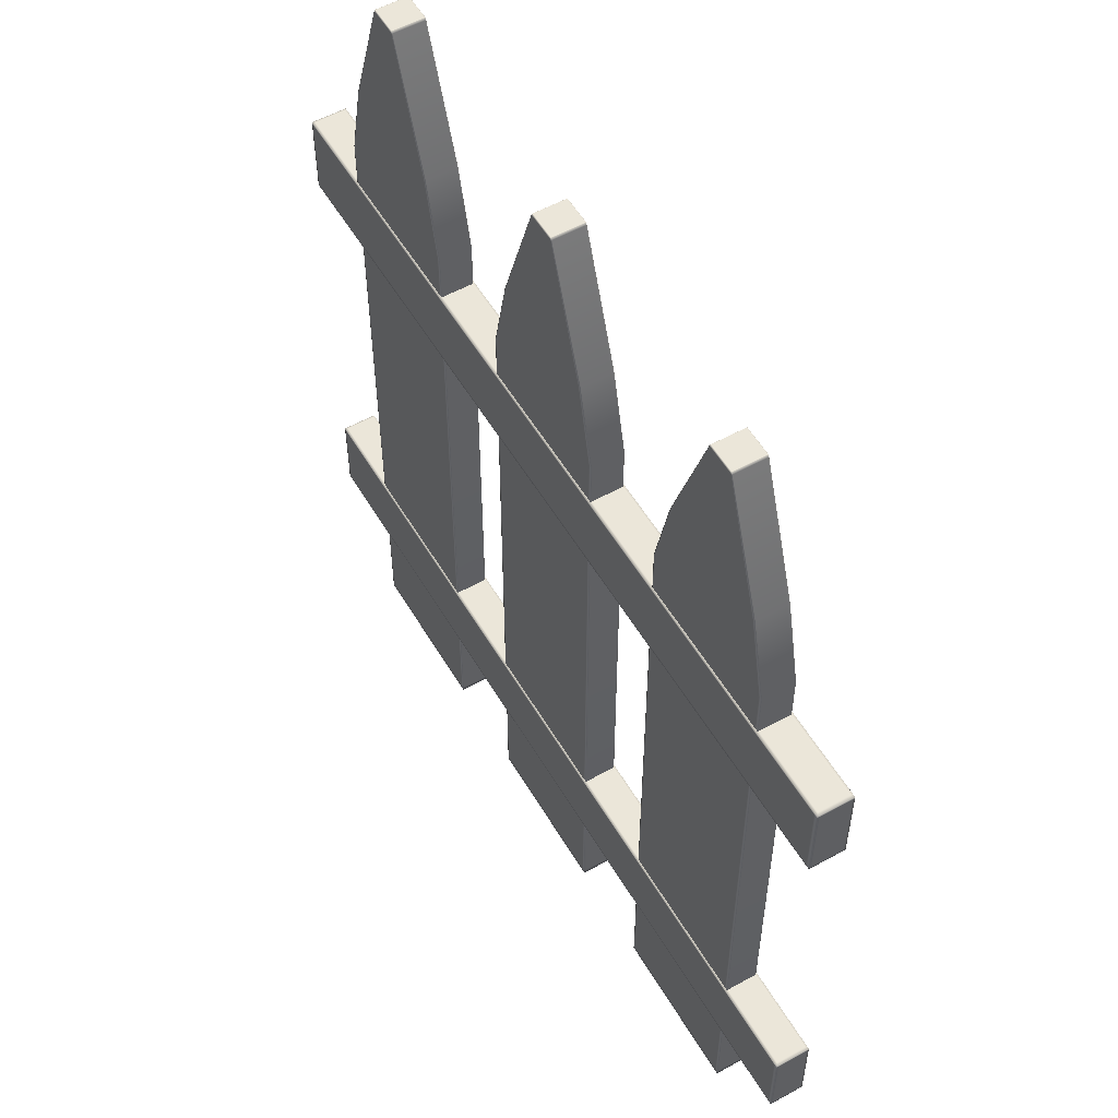
<metadata>
{"format":"obj","ext":"obj","renderer":"f3d","projection":"perspective","resolution":1024,"background":"white","views":[{"elev":55.2,"azim":-120.2,"up":"+Y"}]}
</metadata>
<code>
o Cube.006_Cube.007
v 0.846 0 -0.03094
v 0.846 0 0.03094
v 1.154 0 -0.03094
v 1.154 0 0.03094
v 1 0 0.03094
v 1 1.778 0.03094
v 1 0 -0.03094
v 1 1.778 -0.03094
v 0.9721 1.778 -0.03094
v 0.846 1.355 -0.03094
v 0.8829 1.519 -0.03094
v 0.846 1.355 0.03094
v 0.9721 1.778 0.03094
v 0.8829 1.519 0.03094
v 1.154 1.355 -0.03094
v 1.028 1.778 -0.03094
v 1.117 1.519 -0.03094
v 1.028 1.778 0.03094
v 1.154 1.355 0.03094
v 1.117 1.519 0.03094
v 0.846 0 -0.02938
v 0.846 0 0.02938
v 1.154 0 -0.02938
v 1.154 0 0.02938
v 1 1.778 0.02938
v 1 1.778 -0.02938
v 1 0 0.02938
v 1 0 -0.02938
v 0.9721 1.778 -0.02938
v 0.9721 1.778 0.02938
v 0.8829 1.519 -0.02938
v 0.8829 1.519 0.02938
v 0.846 1.355 0.02938
v 0.846 1.355 -0.02938
v 1.028 1.778 0.02938
v 1.028 1.778 -0.02938
v 1.117 1.519 0.02938
v 1.117 1.519 -0.02938
v 1.154 1.355 -0.02938
v 1.154 1.355 0.02938
v 1 1.519 0.03094
v 1 1.355 0.03094
v 1 1.519 -0.03094
v 1 1.355 -0.03094
v 0.8522 0 0.03094
v 0.8522 0 -0.03094
v 0.9732 1.778 -0.03094
v 0.9732 1.778 0.03094
v 0.8522 0 -0.02938
v 0.8522 0 0.02938
v 0.9732 1.778 -0.02938
v 0.9732 1.778 0.02938
v 0.8876 1.519 0.03094
v 0.8522 1.355 0.03094
v 0.8876 1.519 -0.03094
v 0.8522 1.355 -0.03094
v 1.152 0 -0.03094
v 1.152 0 0.03094
v 1.028 1.778 0.03094
v 1.028 1.778 -0.03094
v 1.028 1.778 -0.02938
v 1.028 1.778 0.02938
v 1.152 0 -0.02938
v 1.152 0 0.02938
v 1.116 1.519 0.03094
v 1.152 1.355 0.03094
v 1.116 1.519 -0.03094
v 1.152 1.355 -0.03094
v 0.9706 1.774 -0.03094
v 0.9706 1.774 0.03094
v 1.029 1.774 0.03094
v 1.029 1.774 -0.03094
v 1.029 1.774 -0.02938
v 1.029 1.774 0.02938
v 0.9706 1.774 0.02938
v 0.9706 1.774 -0.02938
v 1 1.774 0.03094
v 1 1.774 -0.03094
v 0.9718 1.774 -0.03094
v 0.9718 1.774 0.03094
v 1.029 1.774 -0.03094
v 1.029 1.774 0.03094
v 1 0.01136 -0.03094
v 1 0.01136 0.03094
v 0.846 0.01136 -0.03094
v 0.846 0.01136 0.03094
v 1.154 0.01136 0.03094
v 1.154 0.01136 -0.03094
v 1.154 0.01136 -0.02938
v 1.154 0.01136 0.02938
v 0.846 0.01136 0.02938
v 0.846 0.01136 -0.02938
v 0.8522 0.01136 -0.03094
v 0.8522 0.01136 0.03094
v 1.152 0.01136 0.03094
v 1.152 0.01136 -0.03094
v -0.154 0 -0.03094
v -0.154 0 0.03094
v 0.154 0 -0.03094
v 0.154 0 0.03094
v 0 0 0.03094
v 0 1.778 0.03094
v 0 0 -0.03094
v 0 1.778 -0.03094
v -0.02794 1.778 -0.03094
v -0.154 1.355 -0.03094
v -0.1171 1.519 -0.03094
v -0.154 1.355 0.03094
v -0.02794 1.778 0.03094
v -0.1171 1.519 0.03094
v 0.154 1.355 -0.03094
v 0.02794 1.778 -0.03094
v 0.1171 1.519 -0.03094
v 0.02794 1.778 0.03094
v 0.154 1.355 0.03094
v 0.1171 1.519 0.03094
v -0.154 0 -0.02938
v -0.154 0 0.02938
v 0.154 0 -0.02938
v 0.154 0 0.02938
v 0 1.778 0.02938
v 0 1.778 -0.02938
v 0 0 0.02938
v 0 0 -0.02938
v -0.02794 1.778 -0.02938
v -0.02794 1.778 0.02938
v -0.1171 1.519 -0.02938
v -0.1171 1.519 0.02938
v -0.154 1.355 0.02938
v -0.154 1.355 -0.02938
v 0.02794 1.778 0.02938
v 0.02794 1.778 -0.02938
v 0.1171 1.519 0.02938
v 0.1171 1.519 -0.02938
v 0.154 1.355 -0.02938
v 0.154 1.355 0.02938
v 0 1.519 0.03094
v 0 1.355 0.03094
v 0 1.519 -0.03094
v 0 1.355 -0.03094
v -0.1478 0 0.03094
v -0.1478 0 -0.03094
v -0.02681 1.778 -0.03094
v -0.02681 1.778 0.03094
v -0.1478 0 -0.02938
v -0.1478 0 0.02938
v -0.02681 1.778 -0.02938
v -0.02681 1.778 0.02938
v -0.1124 1.519 0.03094
v -0.1478 1.355 0.03094
v -0.1124 1.519 -0.03094
v -0.1478 1.355 -0.03094
v 0.1521 0 -0.03094
v 0.1521 0 0.03094
v 0.02759 1.778 0.03094
v 0.02759 1.778 -0.03094
v 0.02759 1.778 -0.02938
v 0.02759 1.778 0.02938
v 0.1521 0 -0.02938
v 0.1521 0 0.02938
v 0.1156 1.519 0.03094
v 0.1521 1.355 0.03094
v 0.1156 1.519 -0.03094
v 0.1521 1.355 -0.03094
v -0.02942 1.774 -0.03094
v -0.02942 1.774 0.03094
v 0.02942 1.774 0.03094
v 0.02942 1.774 -0.03094
v 0.02942 1.774 -0.02938
v 0.02942 1.774 0.02938
v -0.02942 1.774 0.02938
v -0.02942 1.774 -0.02938
v 0 1.774 0.03094
v 0 1.774 -0.03094
v -0.02823 1.774 -0.03094
v -0.02823 1.774 0.03094
v 0.02905 1.774 -0.03094
v 0.02905 1.774 0.03094
v 0 0.01136 -0.03094
v 0 0.01136 0.03094
v -0.154 0.01136 -0.03094
v -0.154 0.01136 0.03094
v 0.154 0.01136 0.03094
v 0.154 0.01136 -0.03094
v 0.154 0.01136 -0.02938
v 0.154 0.01136 0.02938
v -0.154 0.01136 0.02938
v -0.154 0.01136 -0.02938
v -0.1478 0.01136 -0.03094
v -0.1478 0.01136 0.03094
v 0.1521 0.01136 0.03094
v 0.1521 0.01136 -0.03094
v 0.346 0 -0.03094
v 0.346 0 0.03094
v 0.654 0 -0.03094
v 0.654 0 0.03094
v 0.5 0 0.03094
v 0.5 1.778 0.03094
v 0.5 0 -0.03094
v 0.5 1.778 -0.03094
v 0.4721 1.778 -0.03094
v 0.346 1.355 -0.03094
v 0.3829 1.519 -0.03094
v 0.346 1.355 0.03094
v 0.4721 1.778 0.03094
v 0.3829 1.519 0.03094
v 0.654 1.355 -0.03094
v 0.5279 1.778 -0.03094
v 0.6171 1.519 -0.03094
v 0.5279 1.778 0.03094
v 0.654 1.355 0.03094
v 0.6171 1.519 0.03094
v 0.346 0 -0.02938
v 0.346 0 0.02938
v 0.654 0 -0.02938
v 0.654 0 0.02938
v 0.5 1.778 0.02938
v 0.5 1.778 -0.02938
v 0.5 0 0.02938
v 0.5 0 -0.02938
v 0.4721 1.778 -0.02938
v 0.4721 1.778 0.02938
v 0.3829 1.519 -0.02938
v 0.3829 1.519 0.02938
v 0.346 1.355 0.02938
v 0.346 1.355 -0.02938
v 0.5279 1.778 0.02938
v 0.5279 1.778 -0.02938
v 0.6171 1.519 0.02938
v 0.6171 1.519 -0.02938
v 0.654 1.355 -0.02938
v 0.654 1.355 0.02938
v 0.5 1.519 0.03094
v 0.5 1.355 0.03094
v 0.5 1.519 -0.03094
v 0.5 1.355 -0.03094
v 0.3522 0 0.03094
v 0.3522 0 -0.03094
v 0.4732 1.778 -0.03094
v 0.4732 1.778 0.03094
v 0.3522 0 -0.02938
v 0.3522 0 0.02938
v 0.4732 1.778 -0.02938
v 0.4732 1.778 0.02938
v 0.3876 1.519 0.03094
v 0.3522 1.355 0.03094
v 0.3876 1.519 -0.03094
v 0.3522 1.355 -0.03094
v 0.6521 0 -0.03094
v 0.6521 0 0.03094
v 0.5276 1.778 0.03094
v 0.5276 1.778 -0.03094
v 0.5276 1.778 -0.02938
v 0.5276 1.778 0.02938
v 0.6521 0 -0.02938
v 0.6521 0 0.02938
v 0.6156 1.519 0.03094
v 0.6521 1.355 0.03094
v 0.6156 1.519 -0.03094
v 0.6521 1.355 -0.03094
v 0.4706 1.774 -0.03094
v 0.4706 1.774 0.03094
v 0.5294 1.774 0.03094
v 0.5294 1.774 -0.03094
v 0.5294 1.774 -0.02938
v 0.5294 1.774 0.02938
v 0.4706 1.774 0.02938
v 0.4706 1.774 -0.02938
v 0.5 1.774 0.03094
v 0.5 1.774 -0.03094
v 0.4718 1.774 -0.03094
v 0.4718 1.774 0.03094
v 0.5291 1.774 -0.03094
v 0.5291 1.774 0.03094
v 0.5 0.01136 -0.03094
v 0.5 0.01136 0.03094
v 0.346 0.01136 -0.03094
v 0.346 0.01136 0.03094
v 0.654 0.01136 0.03094
v 0.654 0.01136 -0.03094
v 0.654 0.01136 -0.02938
v 0.654 0.01136 0.02938
v 0.346 0.01136 0.02938
v 0.346 0.01136 -0.02938
v 0.3522 0.01136 -0.03094
v 0.3522 0.01136 0.03094
v 0.6521 0.01136 0.03094
v 0.6521 0.01136 -0.03094
v -0.3239 1.1 0.03408
v -0.3239 1.264 0.03408
v -0.3239 1.1 -0.03408
v -0.3239 1.264 -0.03408
v 1.324 1.1 0.03408
v 1.324 1.264 0.03408
v 1.324 1.1 -0.03408
v 1.324 1.264 -0.03408
v 1.324 1.258 0.03408
v 1.324 1.258 -0.03408
v -0.3239 1.258 -0.03408
v -0.3239 1.258 0.03408
v -0.3239 1.1 0.02871
v -0.3239 1.1 -0.02871
v -0.3239 1.264 -0.02871
v -0.3239 1.264 0.02871
v 1.324 1.1 -0.02871
v 1.324 1.1 0.02871
v 1.324 1.264 0.02871
v 1.324 1.264 -0.02871
v 1.324 1.258 0.02871
v 1.324 1.258 -0.02871
v -0.3239 1.258 -0.02871
v -0.3239 1.258 0.02871
v -0.3239 1.105 0.02871
v -0.3239 1.105 -0.03408
v 1.324 1.105 -0.03408
v 1.324 1.105 0.03408
v -0.3239 1.105 0.03408
v 1.324 1.105 -0.02871
v 1.324 1.105 0.02871
v -0.3239 1.105 -0.02871
v 1.32 1.1 -0.03408
v 1.32 1.264 -0.03408
v 1.32 1.1 0.03408
v 1.32 1.264 0.03408
v 1.32 1.264 0.02871
v 1.32 1.264 -0.02871
v 1.32 1.1 0.02871
v 1.32 1.1 -0.02871
v 1.32 1.258 0.03408
v 1.32 1.258 -0.03408
v 1.32 1.105 -0.03408
v 1.32 1.105 0.03408
v -0.3163 1.1 -0.03408
v -0.3163 1.264 0.03408
v -0.3163 1.264 -0.02871
v -0.3163 1.1 0.02871
v -0.3163 1.258 0.03408
v -0.3163 1.105 0.03408
v -0.3163 1.264 -0.03408
v -0.3163 1.1 0.03408
v -0.3163 1.264 0.02871
v -0.3163 1.1 -0.02871
v -0.3163 1.258 -0.03408
v -0.3163 1.105 -0.03408
v -0.3239 0.2 0.03408
v -0.3239 0.3637 0.03408
v -0.3239 0.2 -0.03408
v -0.3239 0.3637 -0.03408
v 1.324 0.2 0.03408
v 1.324 0.3637 0.03408
v 1.324 0.2 -0.03408
v 1.324 0.3637 -0.03408
v 1.324 0.3584 0.03408
v 1.324 0.3584 -0.03408
v -0.3239 0.3584 -0.03408
v -0.3239 0.3584 0.03408
v -0.3239 0.2 0.02871
v -0.3239 0.2 -0.02871
v -0.3239 0.3637 -0.02871
v -0.3239 0.3637 0.02871
v 1.324 0.2 -0.02871
v 1.324 0.2 0.02871
v 1.324 0.3637 0.02871
v 1.324 0.3637 -0.02871
v 1.324 0.3584 0.02871
v 1.324 0.3584 -0.02871
v -0.3239 0.3584 -0.02871
v -0.3239 0.3584 0.02871
v -0.3239 0.2053 0.02871
v -0.3239 0.2053 -0.03408
v 1.324 0.2053 -0.03408
v 1.324 0.2053 0.03408
v -0.3239 0.2053 0.03408
v 1.324 0.2053 -0.02871
v 1.324 0.2053 0.02871
v -0.3239 0.2053 -0.02871
v 1.32 0.2 -0.03408
v 1.32 0.3637 -0.03408
v 1.32 0.2 0.03408
v 1.32 0.3637 0.03408
v 1.32 0.3637 0.02871
v 1.32 0.3637 -0.02871
v 1.32 0.2 0.02871
v 1.32 0.2 -0.02871
v 1.32 0.3584 0.03408
v 1.32 0.3584 -0.03408
v 1.32 0.2053 -0.03408
v 1.32 0.2053 0.03408
v -0.3163 0.2 -0.03408
v -0.3163 0.3637 0.03408
v -0.3163 0.3637 -0.02871
v -0.3163 0.2 0.02871
v -0.3163 0.3584 0.03408
v -0.3163 0.2053 0.03408
v -0.3163 0.3637 -0.03408
v -0.3163 0.2 0.03408
v -0.3163 0.3637 0.02871
v -0.3163 0.2 -0.02871
v -0.3163 0.3584 -0.03408
v -0.3163 0.2053 -0.03408
f 32 70 75
f 83 68 96
f 64 4 58
f 88 39 89
f 84 54 94
f 60 26 61
f 86 33 91
f 87 66 95
f 52 13 48
f 11 76 69
f 38 72 73
f 20 74 71
f 85 56 93
f 39 17 38
f 19 37 20
f 33 14 32
f 10 31 11
f 47 29 51
f 46 28 49
f 57 23 63
f 90 19 87
f 50 5 45
f 62 6 59
f 37 39 38
f 74 38 73
f 31 33 32
f 76 32 75
f 62 36 61
f 50 21 49
f 90 23 89
f 64 28 63
f 92 22 91
f 52 26 51
f 92 10 85
f 59 77 82
f 80 13 70
f 65 42 66
f 54 14 12
f 11 56 10
f 81 16 72
f 47 78 79
f 68 17 15
f 55 44 56
f 9 79 69
f 42 53 54
f 77 48 80
f 30 51 29
f 27 49 28
f 22 45 2
f 1 49 21
f 8 51 26
f 93 44 83
f 25 48 6
f 94 12 86
f 44 67 68
f 78 60 81
f 20 66 19
f 18 82 71
f 24 63 23
f 25 61 26
f 35 59 18
f 7 63 28
f 95 42 84
f 16 61 36
f 27 58 5
f 96 15 88
f 71 65 20
f 43 81 67
f 41 80 53
f 69 55 11
f 79 43 55
f 67 72 17
f 53 70 14
f 82 41 65
f 29 75 30
f 35 73 36
f 71 35 18
f 73 16 36
f 69 29 9
f 75 13 30
f 57 88 3
f 58 84 5
f 45 86 2
f 46 83 7
f 21 85 1
f 34 91 33
f 40 89 39
f 24 87 4
f 1 93 46
f 4 95 58
f 2 91 22
f 5 94 45
f 3 89 23
f 7 96 57
f 128 166 171
f 179 164 192
f 160 100 154
f 184 135 185
f 180 150 190
f 156 122 157
f 182 129 187
f 183 162 191
f 148 109 144
f 107 172 165
f 134 168 169
f 116 170 167
f 181 152 189
f 135 113 134
f 115 133 116
f 129 110 128
f 106 127 107
f 143 125 147
f 142 124 145
f 153 119 159
f 186 115 183
f 146 101 141
f 158 102 155
f 133 135 134
f 170 134 169
f 127 129 128
f 172 128 171
f 158 132 157
f 146 117 145
f 186 119 185
f 160 124 159
f 188 118 187
f 148 122 147
f 188 106 181
f 155 173 178
f 176 109 166
f 161 138 162
f 150 110 108
f 107 152 106
f 177 112 168
f 143 174 175
f 164 113 111
f 151 140 152
f 105 175 165
f 138 149 150
f 173 144 176
f 126 147 125
f 123 145 124
f 118 141 98
f 97 145 117
f 104 147 122
f 179 152 140
f 121 144 102
f 190 108 182
f 140 163 164
f 174 156 177
f 116 162 115
f 114 178 167
f 120 159 119
f 121 157 122
f 131 155 114
f 103 159 124
f 191 138 180
f 112 157 132
f 123 154 101
f 192 111 184
f 167 161 116
f 139 177 163
f 137 176 149
f 165 151 107
f 175 139 151
f 163 168 113
f 149 166 110
f 178 137 161
f 125 171 126
f 131 169 132
f 167 131 114
f 169 112 132
f 165 125 105
f 171 109 126
f 153 184 99
f 154 180 101
f 141 182 98
f 142 179 103
f 117 181 97
f 130 187 129
f 136 185 135
f 120 183 100
f 97 189 142
f 100 191 154
f 98 187 118
f 101 190 141
f 99 185 119
f 103 192 153
f 224 262 267
f 275 260 288
f 256 196 250
f 280 231 281
f 276 246 286
f 252 218 253
f 278 225 283
f 279 258 287
f 244 205 240
f 203 268 261
f 230 264 265
f 212 266 263
f 277 248 285
f 231 209 230
f 211 229 212
f 225 206 224
f 202 223 203
f 239 221 243
f 238 220 241
f 249 215 255
f 282 211 279
f 242 197 237
f 254 198 251
f 229 231 230
f 266 230 265
f 223 225 224
f 268 224 267
f 254 228 253
f 242 213 241
f 282 215 281
f 256 220 255
f 284 214 283
f 244 218 243
f 284 202 277
f 251 269 274
f 272 205 262
f 257 234 258
f 246 206 204
f 203 248 202
f 273 208 264
f 239 270 271
f 260 209 207
f 247 236 248
f 201 271 261
f 234 245 246
f 269 240 272
f 222 243 221
f 219 241 220
f 214 237 194
f 193 241 213
f 200 243 218
f 285 236 275
f 217 240 198
f 286 204 278
f 236 259 260
f 270 252 273
f 212 258 211
f 210 274 263
f 216 255 215
f 217 253 218
f 227 251 210
f 199 255 220
f 287 234 276
f 208 253 228
f 219 250 197
f 288 207 280
f 263 257 212
f 235 273 259
f 233 272 245
f 261 247 203
f 271 235 247
f 259 264 209
f 245 262 206
f 274 233 257
f 221 267 222
f 227 265 228
f 263 227 210
f 265 208 228
f 261 221 201
f 267 205 222
f 249 280 195
f 250 276 197
f 237 278 194
f 238 275 199
f 213 277 193
f 226 283 225
f 232 281 231
f 216 279 196
f 193 285 238
f 196 287 250
f 194 283 214
f 197 286 237
f 195 281 215
f 199 288 249
f 292 335 339
f 322 298 330
f 300 313 317
f 334 300 337
f 303 299 311
f 296 310 298
f 304 334 341
f 306 323 327
f 307 297 309
f 295 328 321
f 307 326 325
f 301 342 336
f 306 318 319
f 302 313 320
f 290 312 300
f 311 304 303
f 309 308 307
f 309 316 319
f 298 318 315
f 311 314 320
f 337 317 338
f 330 315 331
f 331 295 321
f 338 289 340
f 320 291 302
f 315 305 295
f 319 293 306
f 320 312 311
f 319 310 309
f 317 301 289
f 316 323 293
f 344 321 333
f 343 331 344
f 297 332 316
f 327 305 306
f 325 335 341
f 321 342 333
f 327 340 336
f 325 294 307
f 294 329 297
f 339 330 343
f 322 308 296
f 292 343 299
f 336 289 301
f 333 302 291
f 341 303 304
f 299 344 314
f 314 333 291
f 332 340 323
f 329 338 332
f 336 328 327
f 341 324 325
f 324 337 329
f 339 326 322
f 348 391 395
f 378 354 386
f 356 369 373
f 390 356 393
f 359 355 367
f 352 366 354
f 360 390 397
f 362 379 383
f 363 353 365
f 351 384 377
f 363 382 381
f 357 398 392
f 362 374 375
f 358 369 376
f 346 368 356
f 367 360 359
f 365 364 363
f 365 372 375
f 354 374 371
f 367 370 376
f 393 373 394
f 386 371 387
f 387 351 377
f 394 345 396
f 376 347 358
f 371 361 351
f 375 349 362
f 376 368 367
f 375 366 365
f 373 357 345
f 372 379 349
f 400 377 389
f 399 387 400
f 353 388 372
f 383 361 362
f 381 391 397
f 377 398 389
f 383 396 392
f 381 350 363
f 350 385 353
f 395 386 399
f 378 364 352
f 348 399 355
f 392 345 357
f 389 358 347
f 397 359 360
f 355 400 370
f 370 389 347
f 388 396 379
f 385 394 388
f 392 384 383
f 397 380 381
f 380 393 385
f 395 382 378
f 32 14 70
f 83 44 68
f 64 24 4
f 88 15 39
f 84 42 54
f 60 8 26
f 86 12 33
f 87 19 66
f 52 30 13
f 11 31 76
f 38 17 72
f 20 37 74
f 85 10 56
f 39 15 17
f 19 40 37
f 33 12 14
f 10 34 31
f 47 9 29
f 46 7 28
f 57 3 23
f 90 40 19
f 50 27 5
f 62 25 6
f 37 40 39
f 74 37 38
f 31 34 33
f 76 31 32
f 62 35 36
f 50 22 21
f 90 24 23
f 64 27 28
f 92 21 22
f 52 25 26
f 92 34 10
f 59 6 77
f 80 48 13
f 65 41 42
f 54 53 14
f 11 55 56
f 81 60 16
f 47 8 78
f 68 67 17
f 55 43 44
f 9 47 79
f 42 41 53
f 77 6 48
f 30 52 51
f 27 50 49
f 22 50 45
f 1 46 49
f 8 47 51
f 93 56 44
f 25 52 48
f 94 54 12
f 44 43 67
f 78 8 60
f 20 65 66
f 18 59 82
f 24 64 63
f 25 62 61
f 35 62 59
f 7 57 63
f 95 66 42
f 16 60 61
f 27 64 58
f 96 68 15
f 71 82 65
f 43 78 81
f 41 77 80
f 69 79 55
f 79 78 43
f 67 81 72
f 53 80 70
f 82 77 41
f 29 76 75
f 35 74 73
f 71 74 35
f 73 72 16
f 69 76 29
f 75 70 13
f 57 96 88
f 58 95 84
f 45 94 86
f 46 93 83
f 21 92 85
f 34 92 91
f 40 90 89
f 24 90 87
f 1 85 93
f 4 87 95
f 2 86 91
f 5 84 94
f 3 88 89
f 7 83 96
f 128 110 166
f 179 140 164
f 160 120 100
f 184 111 135
f 180 138 150
f 156 104 122
f 182 108 129
f 183 115 162
f 148 126 109
f 107 127 172
f 134 113 168
f 116 133 170
f 181 106 152
f 135 111 113
f 115 136 133
f 129 108 110
f 106 130 127
f 143 105 125
f 142 103 124
f 153 99 119
f 186 136 115
f 146 123 101
f 158 121 102
f 133 136 135
f 170 133 134
f 127 130 129
f 172 127 128
f 158 131 132
f 146 118 117
f 186 120 119
f 160 123 124
f 188 117 118
f 148 121 122
f 188 130 106
f 155 102 173
f 176 144 109
f 161 137 138
f 150 149 110
f 107 151 152
f 177 156 112
f 143 104 174
f 164 163 113
f 151 139 140
f 105 143 175
f 138 137 149
f 173 102 144
f 126 148 147
f 123 146 145
f 118 146 141
f 97 142 145
f 104 143 147
f 179 189 152
f 121 148 144
f 190 150 108
f 140 139 163
f 174 104 156
f 116 161 162
f 114 155 178
f 120 160 159
f 121 158 157
f 131 158 155
f 103 153 159
f 191 162 138
f 112 156 157
f 123 160 154
f 192 164 111
f 167 178 161
f 139 174 177
f 137 173 176
f 165 175 151
f 175 174 139
f 163 177 168
f 149 176 166
f 178 173 137
f 125 172 171
f 131 170 169
f 167 170 131
f 169 168 112
f 165 172 125
f 171 166 109
f 153 192 184
f 154 191 180
f 141 190 182
f 142 189 179
f 117 188 181
f 130 188 187
f 136 186 185
f 120 186 183
f 97 181 189
f 100 183 191
f 98 182 187
f 101 180 190
f 99 184 185
f 103 179 192
f 224 206 262
f 275 236 260
f 256 216 196
f 280 207 231
f 276 234 246
f 252 200 218
f 278 204 225
f 279 211 258
f 244 222 205
f 203 223 268
f 230 209 264
f 212 229 266
f 277 202 248
f 231 207 209
f 211 232 229
f 225 204 206
f 202 226 223
f 239 201 221
f 238 199 220
f 249 195 215
f 282 232 211
f 242 219 197
f 254 217 198
f 229 232 231
f 266 229 230
f 223 226 225
f 268 223 224
f 254 227 228
f 242 214 213
f 282 216 215
f 256 219 220
f 284 213 214
f 244 217 218
f 284 226 202
f 251 198 269
f 272 240 205
f 257 233 234
f 246 245 206
f 203 247 248
f 273 252 208
f 239 200 270
f 260 259 209
f 247 235 236
f 201 239 271
f 234 233 245
f 269 198 240
f 222 244 243
f 219 242 241
f 214 242 237
f 193 238 241
f 200 239 243
f 285 248 236
f 217 244 240
f 286 246 204
f 236 235 259
f 270 200 252
f 212 257 258
f 210 251 274
f 216 256 255
f 217 254 253
f 227 254 251
f 199 249 255
f 287 258 234
f 208 252 253
f 219 256 250
f 288 260 207
f 263 274 257
f 235 270 273
f 233 269 272
f 261 271 247
f 271 270 235
f 259 273 264
f 245 272 262
f 274 269 233
f 221 268 267
f 227 266 265
f 263 266 227
f 265 264 208
f 261 268 221
f 267 262 205
f 249 288 280
f 250 287 276
f 237 286 278
f 238 285 275
f 213 284 277
f 226 284 283
f 232 282 281
f 216 282 279
f 193 277 285
f 196 279 287
f 194 278 283
f 197 276 286
f 195 280 281
f 199 275 288
f 292 303 335
f 322 296 298
f 300 312 313
f 334 290 300
f 303 292 299
f 296 308 310
f 304 290 334
f 306 293 323
f 307 294 297
f 295 305 328
f 307 308 326
f 301 302 342
f 306 305 318
f 302 301 313
f 290 304 312
f 311 312 304
f 309 310 308
f 309 297 316
f 298 310 318
f 311 299 314
f 337 300 317
f 330 298 315
f 331 315 295
f 338 317 289
f 320 314 291
f 315 318 305
f 319 316 293
f 320 313 312
f 319 318 310
f 317 313 301
f 316 332 323
f 344 331 321
f 343 330 331
f 297 329 332
f 327 328 305
f 325 326 335
f 321 328 342
f 327 323 340
f 325 324 294
f 294 324 329
f 339 322 330
f 322 326 308
f 292 339 343
f 336 340 289
f 333 342 302
f 341 335 303
f 299 343 344
f 314 344 333
f 332 338 340
f 329 337 338
f 336 342 328
f 341 334 324
f 324 334 337
f 339 335 326
f 348 359 391
f 378 352 354
f 356 368 369
f 390 346 356
f 359 348 355
f 352 364 366
f 360 346 390
f 362 349 379
f 363 350 353
f 351 361 384
f 363 364 382
f 357 358 398
f 362 361 374
f 358 357 369
f 346 360 368
f 367 368 360
f 365 366 364
f 365 353 372
f 354 366 374
f 367 355 370
f 393 356 373
f 386 354 371
f 387 371 351
f 394 373 345
f 376 370 347
f 371 374 361
f 375 372 349
f 376 369 368
f 375 374 366
f 373 369 357
f 372 388 379
f 400 387 377
f 399 386 387
f 353 385 388
f 383 384 361
f 381 382 391
f 377 384 398
f 383 379 396
f 381 380 350
f 350 380 385
f 395 378 386
f 378 382 364
f 348 395 399
f 392 396 345
f 389 398 358
f 397 391 359
f 355 399 400
f 370 400 389
f 388 394 396
f 385 393 394
f 392 398 384
f 397 390 380
f 380 390 393
f 395 391 382

</code>
